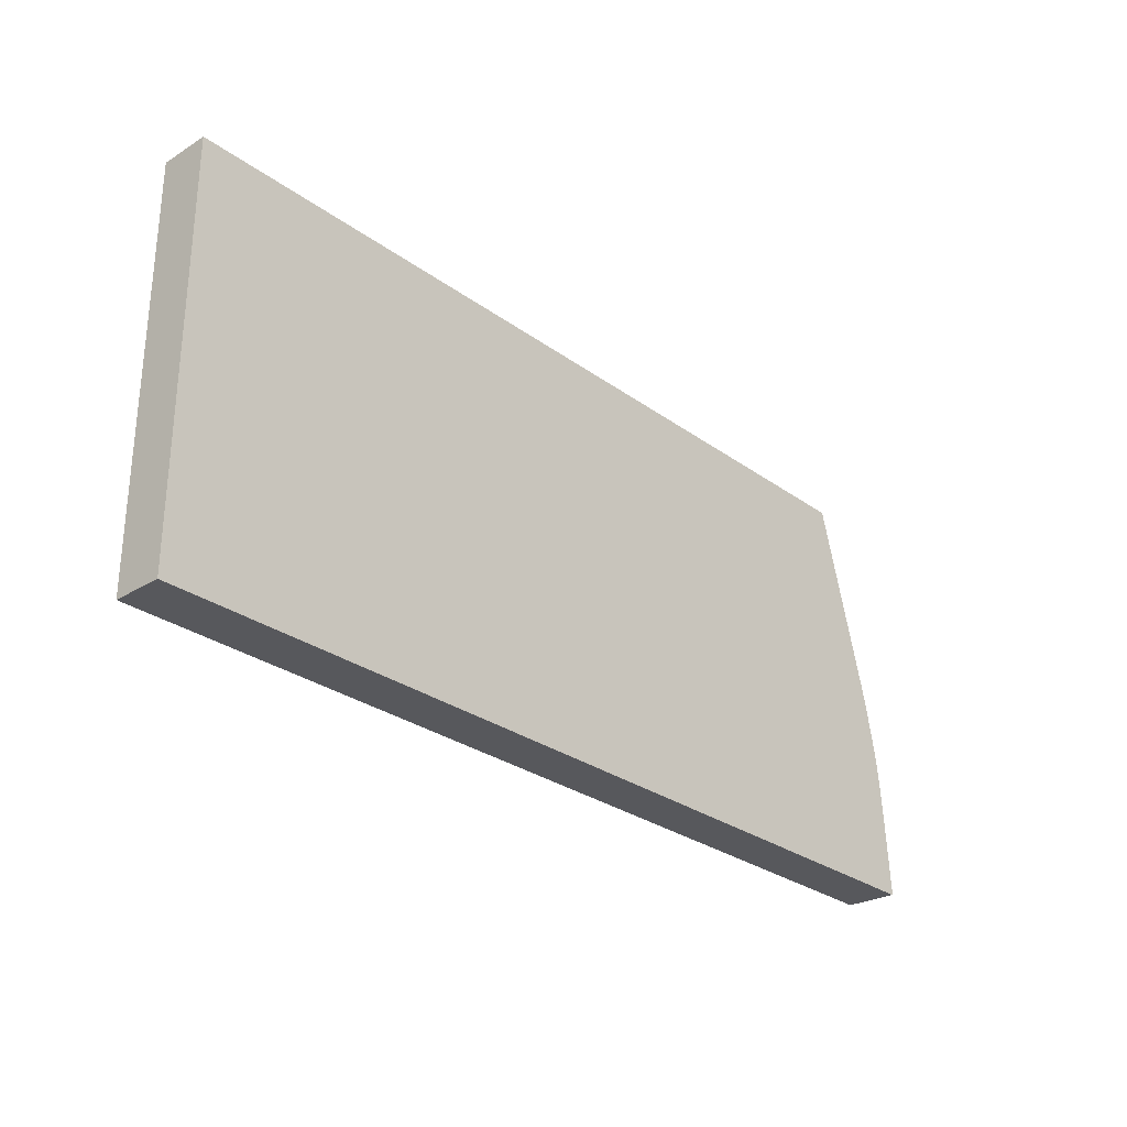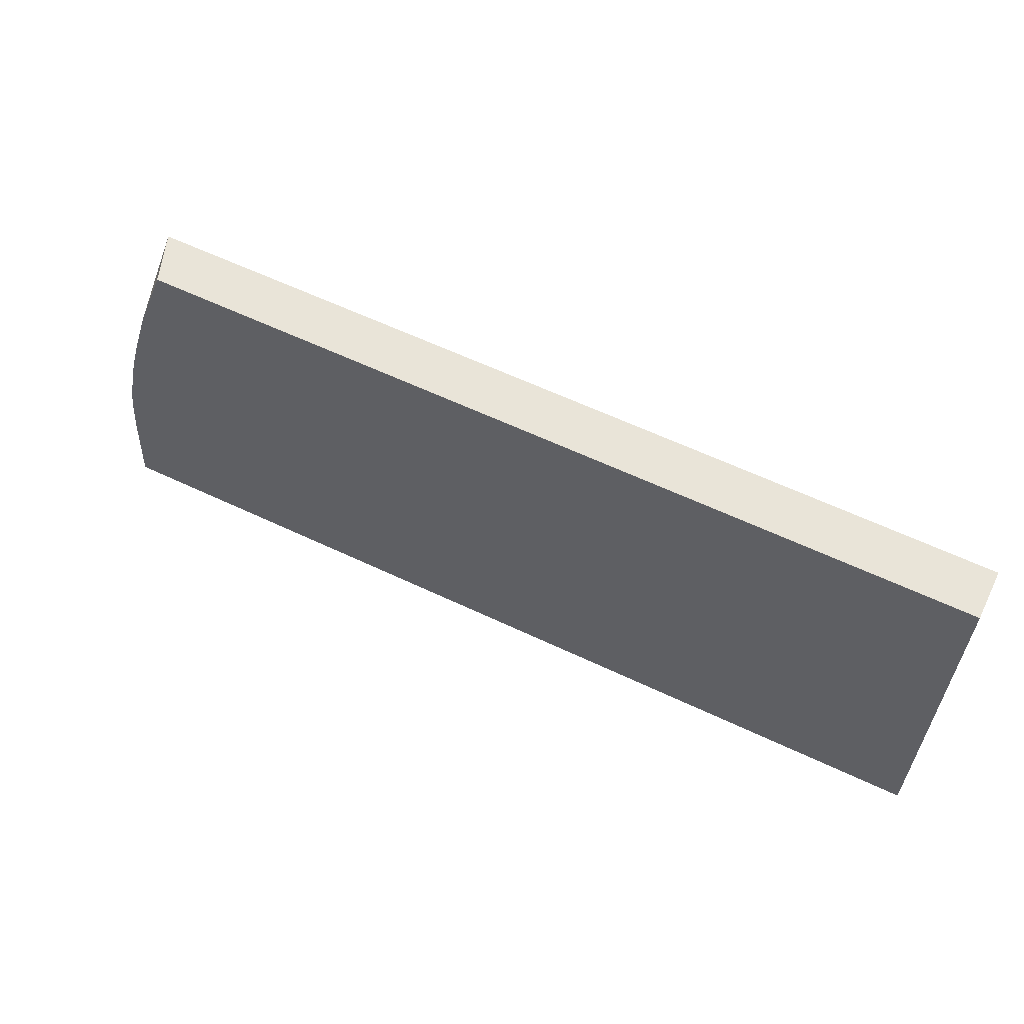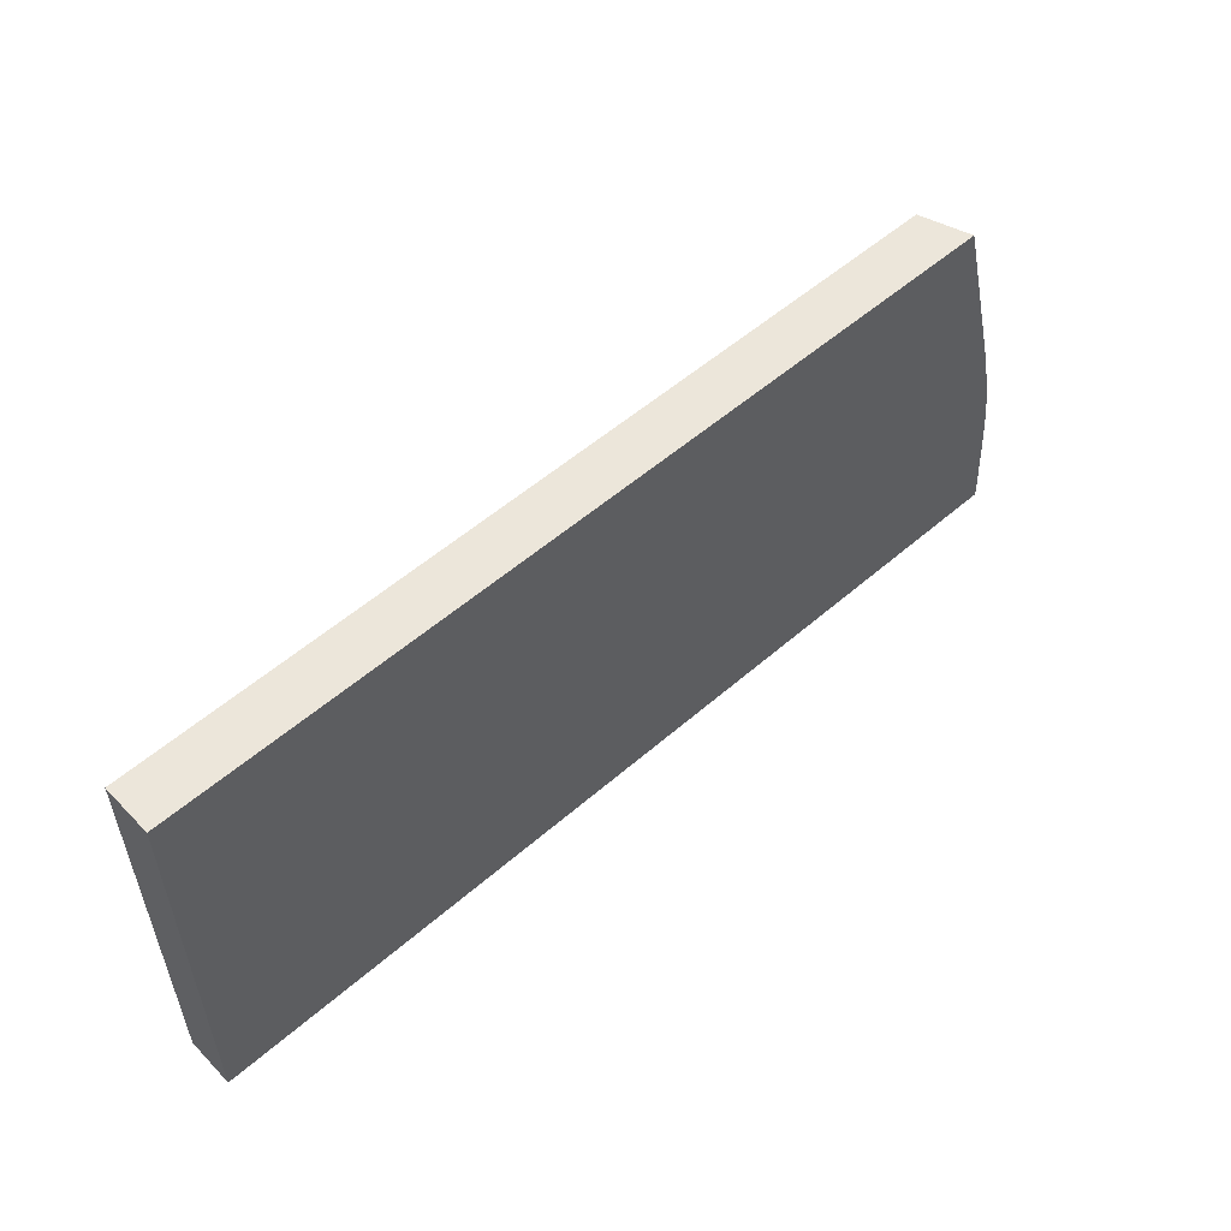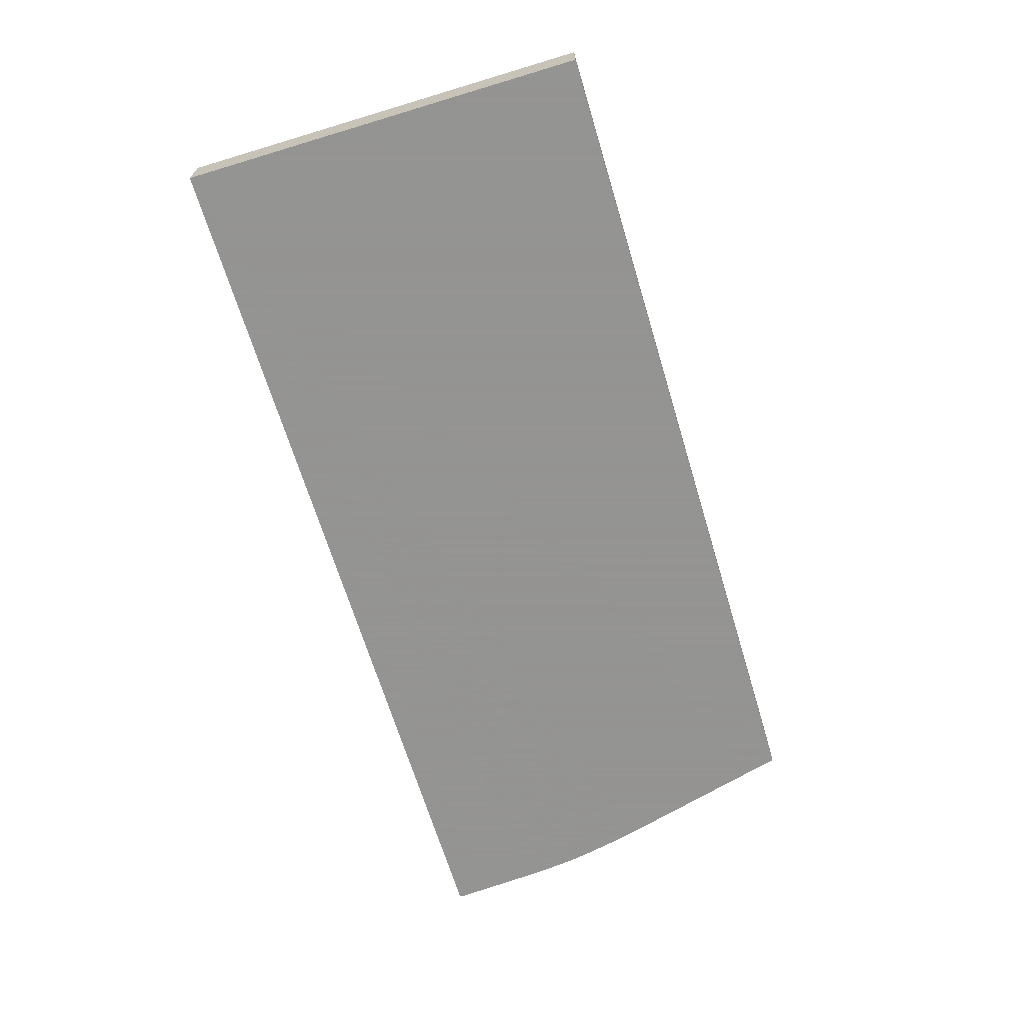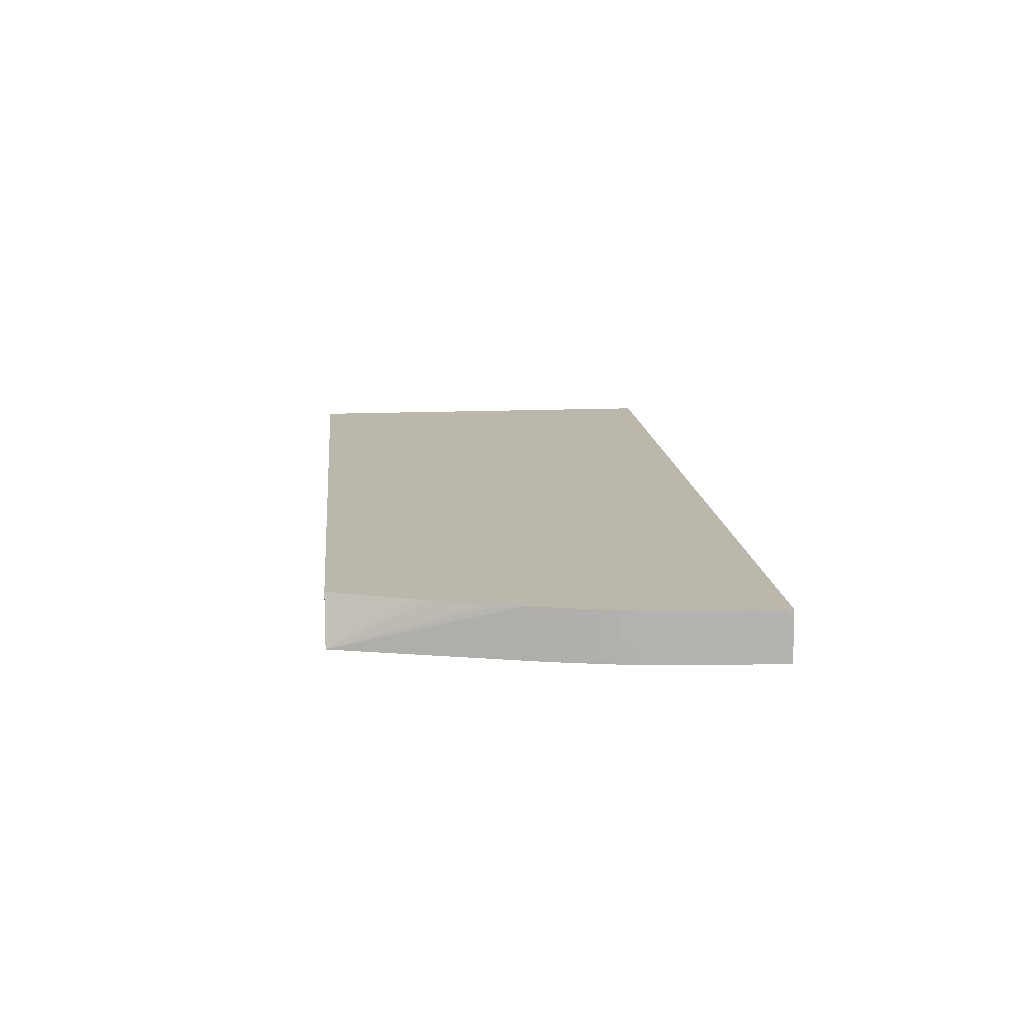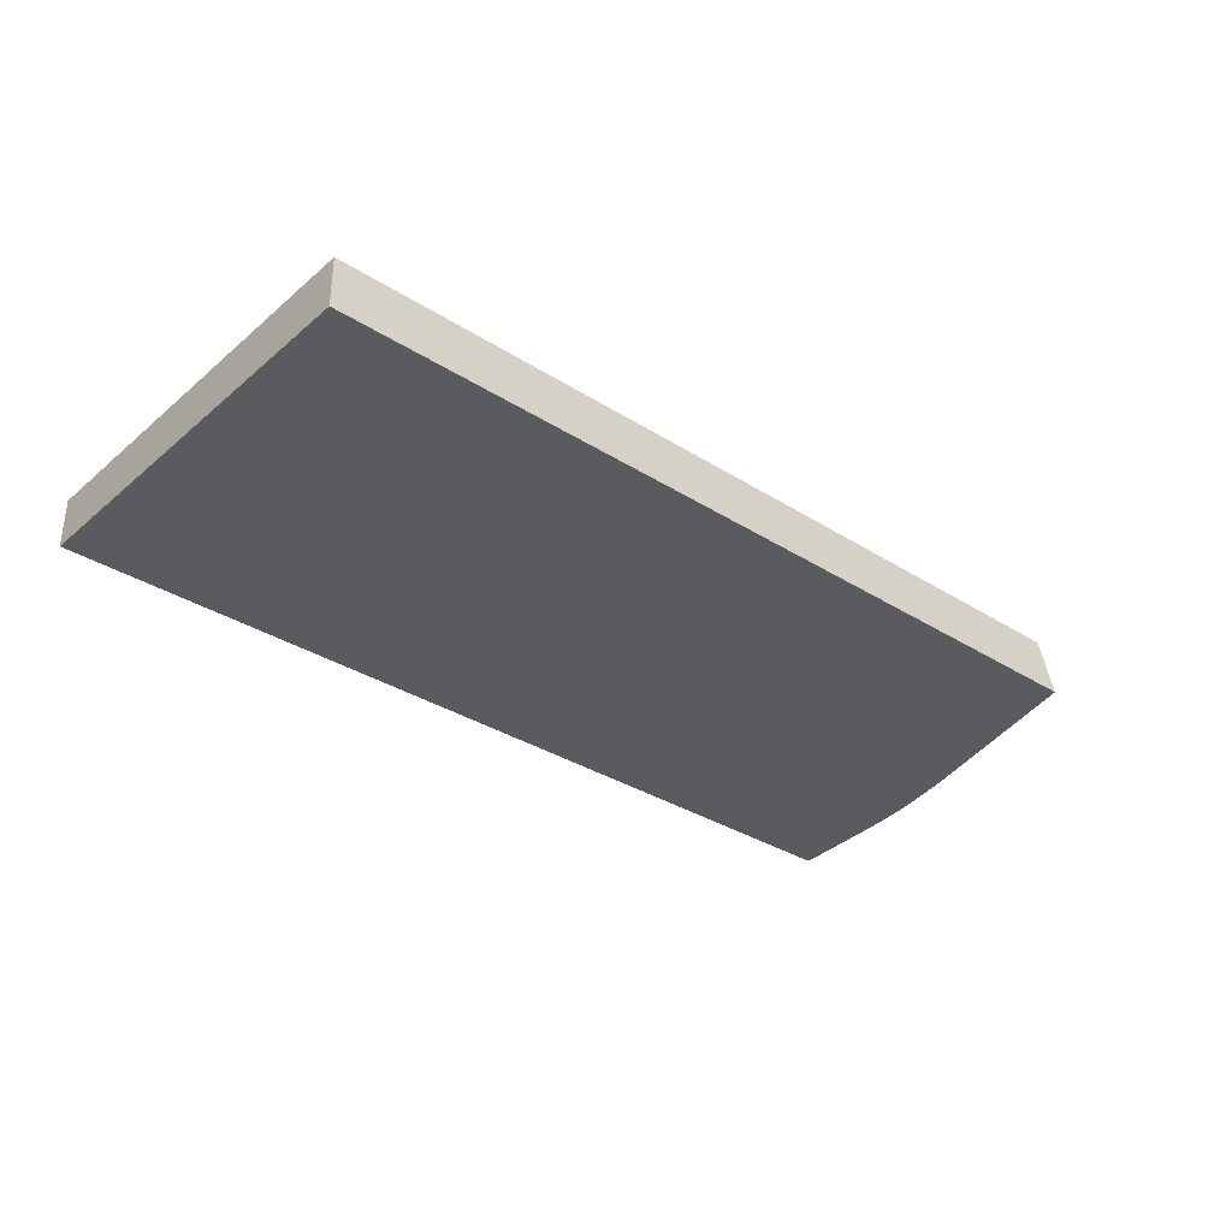
<metadata>
{"format":"obj","ext":"obj","renderer":"f3d","projection":"perspective","resolution":1024,"background":"white","views":[{"elev":-28.5,"azim":-47.2,"up":"+Z"},{"elev":60.0,"azim":-154.0,"up":"+Z"},{"elev":54.4,"azim":-42.7,"up":"+Z"},{"elev":-66.9,"azim":-73.2,"up":"+Y"},{"elev":14.5,"azim":84.6,"up":"+Y"},{"elev":-33.3,"azim":-41.0,"up":"+Y"}]}
</metadata>
<code>
v 0.001512 -0.0245 0.0003201
v 0.001512 -0.0245 0.02027
v 0.001512 -0.0221 0.0003201
v 0.0463 -0.0245 0.0003201
v 0.001512 -0.0221 0.02027
v 0.04251 -0.0245 0.02027
v 0.04612 -0.0221 0.0003201
v 0.04628 -0.02411 0.0003201
v 0.04631 -0.0245 0.0005993
v 0.04167 -0.0221 0.02027
v 0.04288 -0.0245 0.01892
v 0.04467 -0.0221 0.01147
v 0.0446 -0.0221 0.01173
v 0.04431 -0.0221 0.01274
v 0.0441 -0.0221 0.01345
v 0.04394 -0.0221 0.01396
v 0.04368 -0.0221 0.01477
v 0.04345 -0.0221 0.01552
v 0.04336 -0.0221 0.01578
v 0.04317 -0.0221 0.01636
v 0.04311 -0.0221 0.01652
v 0.04612 -0.0221 0.0005993
v 0.04613 -0.02213 0.0003201
v 0.04616 -0.02337 0.001611
v 0.04624 -0.0245 0.001611
v 0.04607 -0.0221 0.001402
v 0.04609 -0.02241 0.001572
v 0.04499 -0.0245 0.01102
v 0.04499 -0.02438 0.011
v 0.04489 -0.0221 0.01065
v 0.04595 -0.02337 0.004649
v 0.04603 -0.0245 0.004711
v 0.04592 -0.0221 0.003635
v 0.04585 -0.0221 0.004649
v 0.04511 -0.0245 0.01052
v 0.04507 -0.02337 0.01032
v 0.04492 -0.02244 0.01063
v 0.04505 -0.02283 0.01023
v 0.04503 -0.0221 0.01006
v 0.04586 -0.02337 0.00566
v 0.04602 -0.0245 0.004762
v 0.04578 -0.0221 0.005401
v 0.04527 -0.0245 0.009819
v 0.04512 -0.02244 0.009743
v 0.04517 -0.0221 0.009417
v 0.04578 -0.02236 0.00566
v 0.04575 -0.02337 0.006672
v 0.04593 -0.0245 0.005772
v 0.04576 -0.0221 0.00566
v 0.04548 -0.0245 0.00881
v 0.04549 -0.02438 0.008696
v 0.04534 -0.02236 0.008696
v 0.04532 -0.0221 0.008696
v 0.04567 -0.02236 0.006672
v 0.04582 -0.0245 0.006785
v 0.04584 -0.0245 0.006672
v 0.04552 -0.0221 0.007685
v 0.04565 -0.0221 0.006672
v 0.0457 -0.0245 0.007685
v 0.04561 -0.02337 0.007685
v 0.04537 -0.0221 0.008437
v 0.04555 -0.0221 0.007425
f 1 2 5
f 1 5 3
f 1 3 7
f 1 7 23
f 1 23 8
f 1 8 4
f 1 4 9
f 1 9 25
f 1 25 32
f 1 32 41
f 1 41 48
f 1 48 56
f 1 56 55
f 1 55 59
f 1 59 50
f 1 50 43
f 1 43 35
f 1 35 28
f 1 28 11
f 1 11 6
f 1 6 2
f 2 6 10
f 2 10 5
f 3 5 10
f 3 10 21
f 3 21 20
f 3 20 19
f 3 19 18
f 3 18 17
f 3 17 16
f 3 16 15
f 3 15 14
f 3 14 13
f 3 13 12
f 3 12 30
f 3 30 39
f 3 39 45
f 3 45 53
f 3 53 61
f 3 61 57
f 3 57 62
f 3 62 58
f 3 58 49
f 3 49 42
f 3 42 34
f 3 34 33
f 3 33 26
f 3 26 22
f 3 22 7
f 4 8 9
f 6 11 12
f 6 12 13
f 6 13 14
f 6 14 15
f 6 15 16
f 6 16 17
f 6 17 18
f 6 18 19
f 6 19 20
f 6 20 21
f 6 21 10
f 7 22 23
f 8 23 9
f 9 24 25
f 9 23 22
f 9 22 26
f 9 26 27
f 9 27 24
f 11 28 12
f 12 28 29
f 12 29 30
f 24 27 31
f 24 31 25
f 25 31 32
f 26 33 27
f 27 33 34
f 27 34 31
f 28 35 29
f 29 35 36
f 29 36 37
f 29 37 30
f 30 37 38
f 30 38 39
f 31 34 40
f 31 40 41
f 31 41 32
f 34 42 40
f 35 43 36
f 36 38 37
f 36 43 38
f 38 43 44
f 38 44 39
f 39 44 45
f 40 42 46
f 40 46 54
f 40 54 47
f 40 47 48
f 40 48 41
f 42 49 46
f 43 50 51
f 43 51 52
f 43 52 45
f 43 45 44
f 45 52 53
f 46 49 58
f 46 58 54
f 47 55 56
f 47 56 48
f 47 54 57
f 47 57 55
f 50 59 51
f 51 60 61
f 51 61 52
f 51 59 60
f 52 61 53
f 54 58 62
f 54 62 57
f 55 57 60
f 55 60 59
f 57 61 60

</code>
